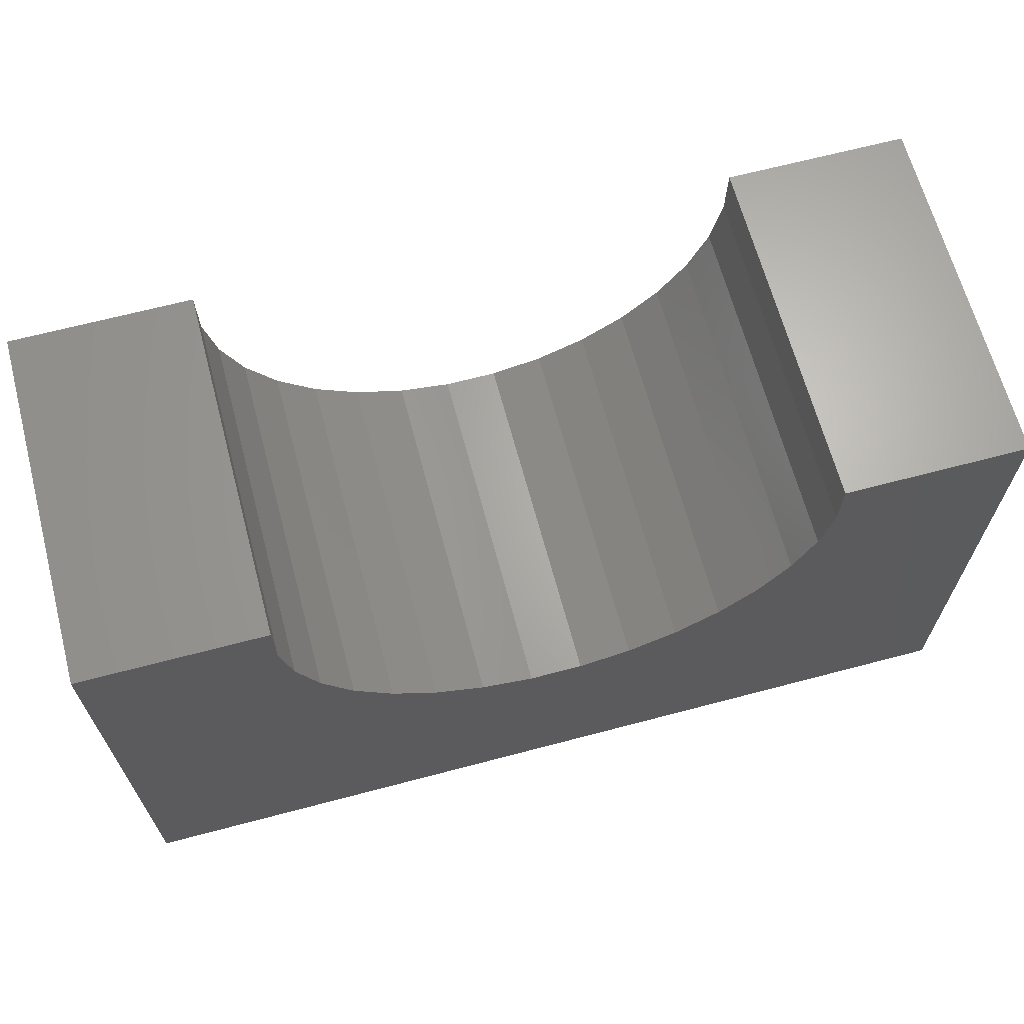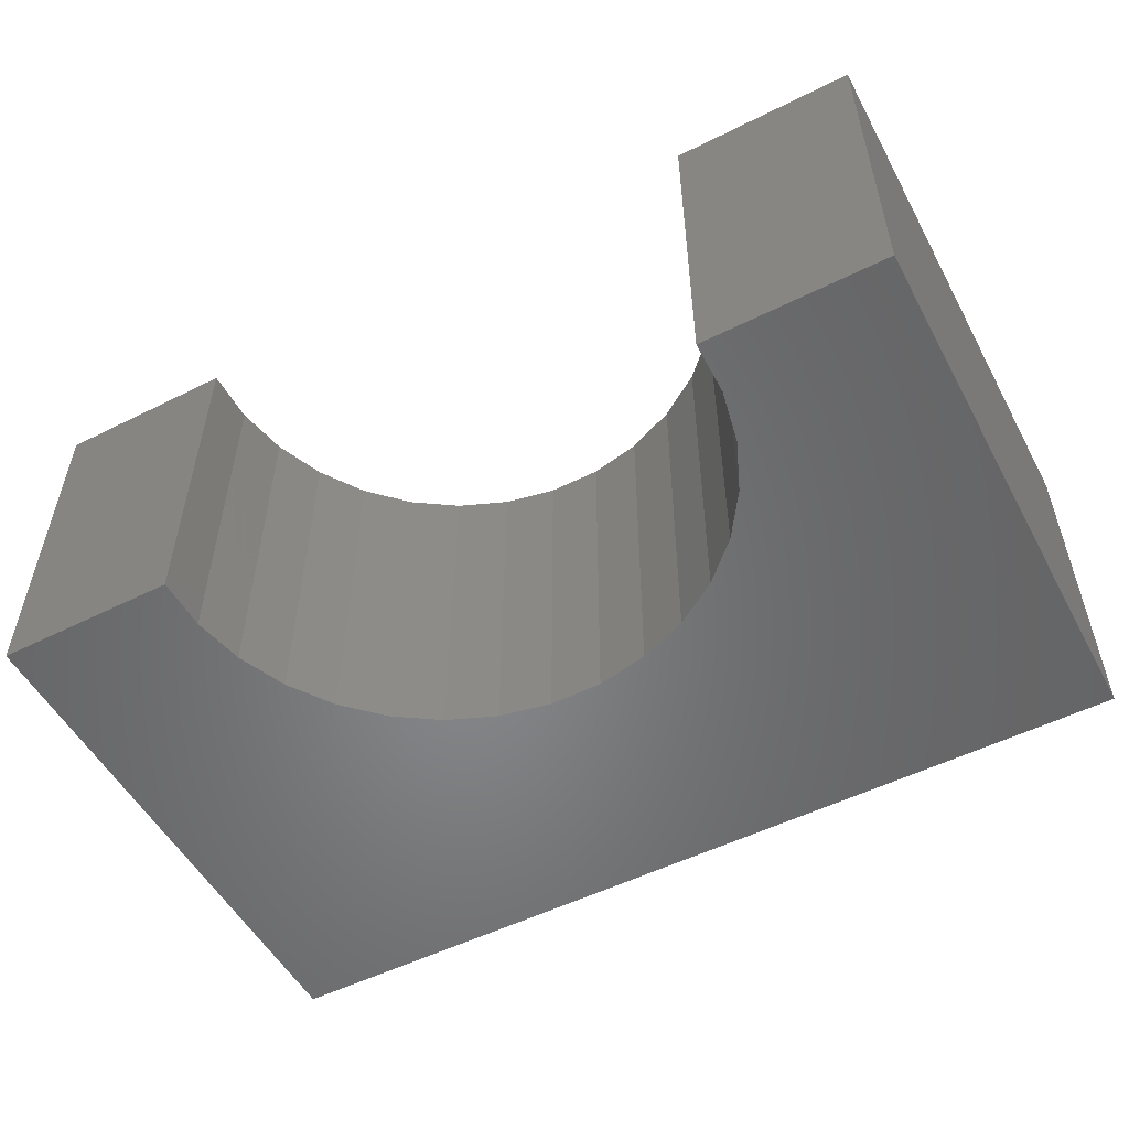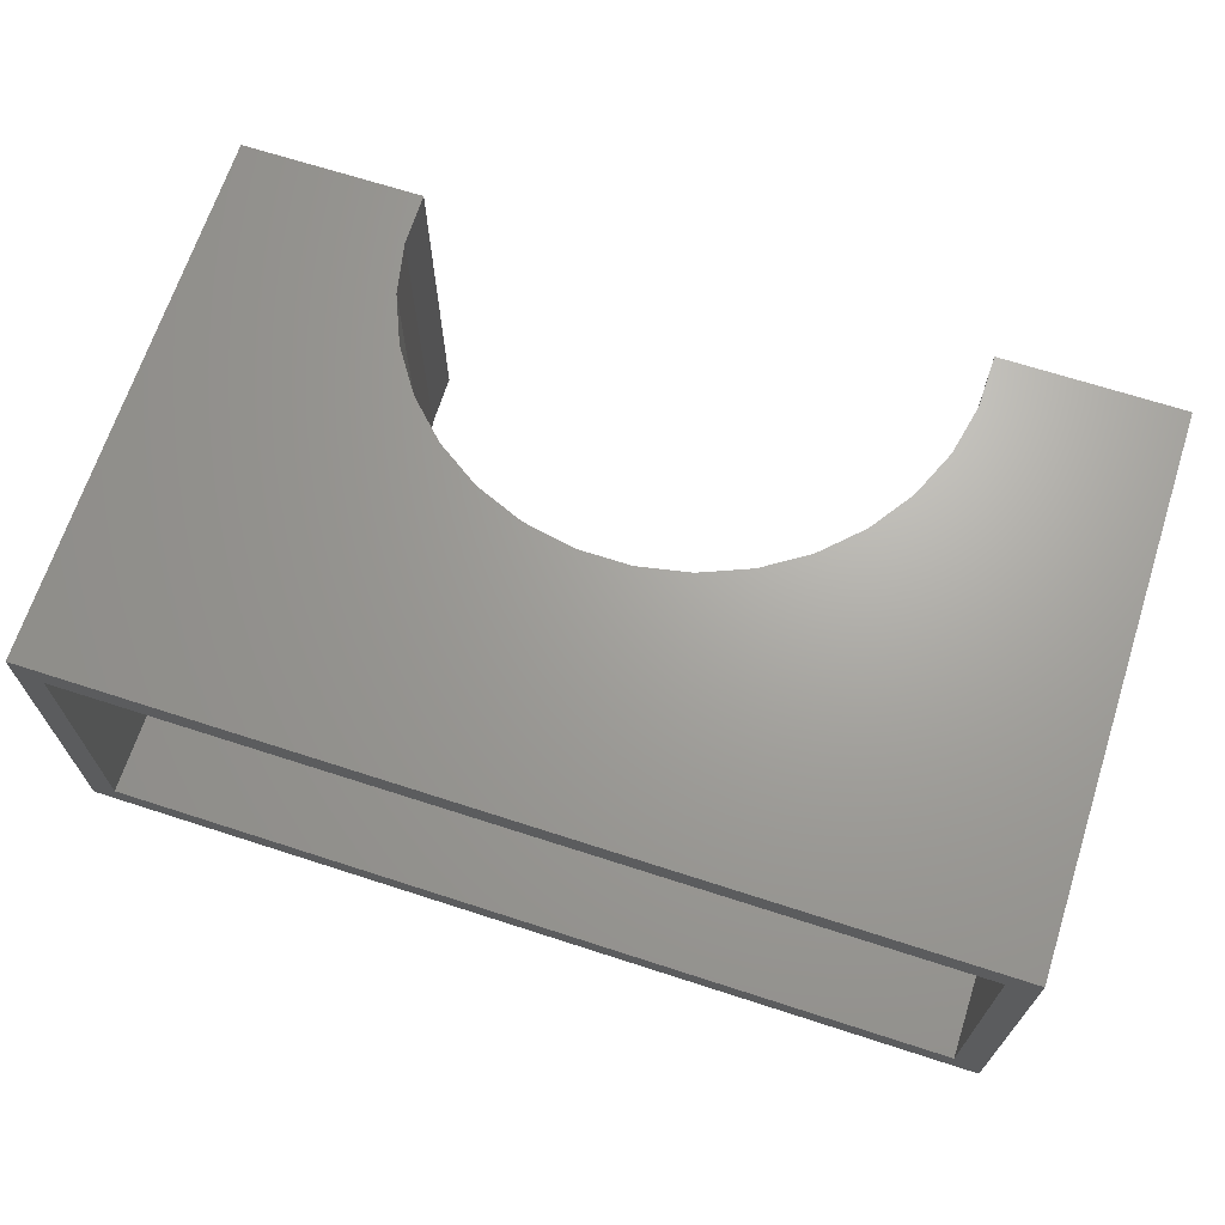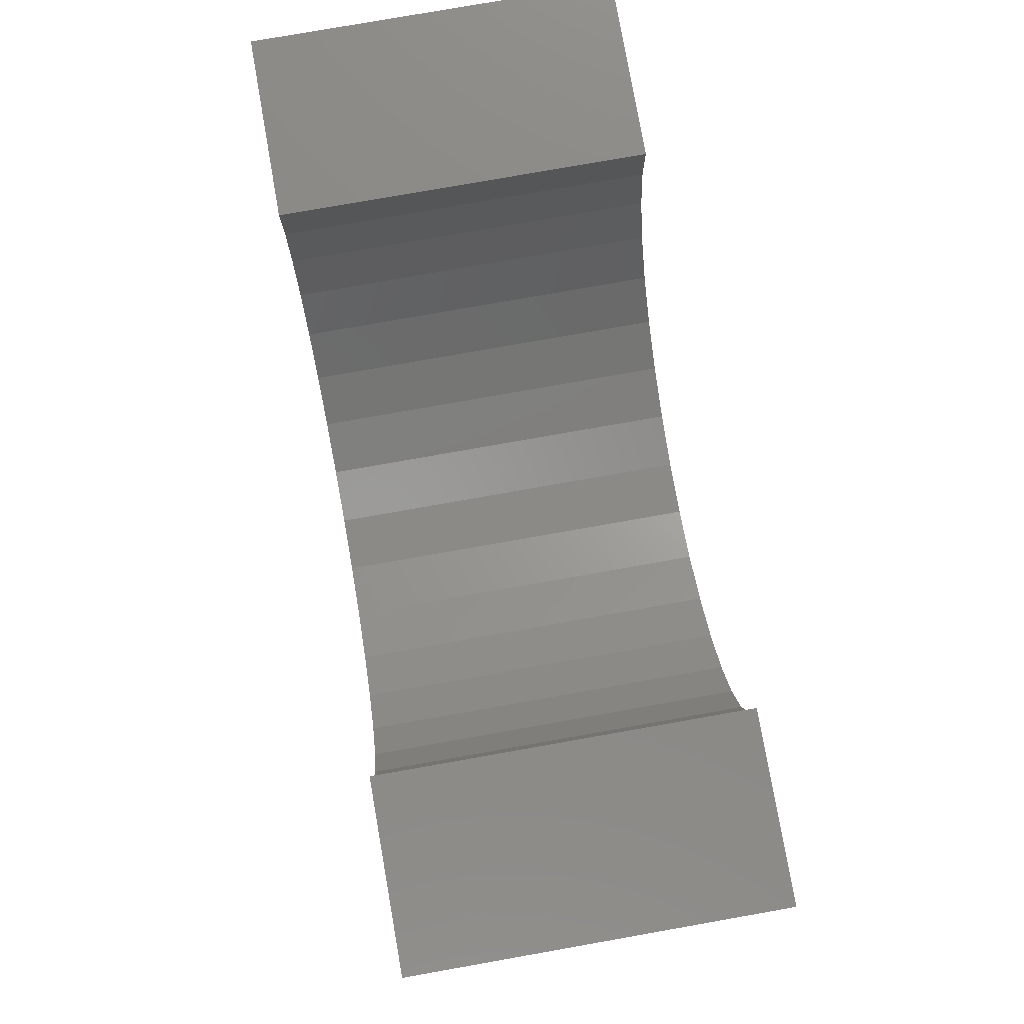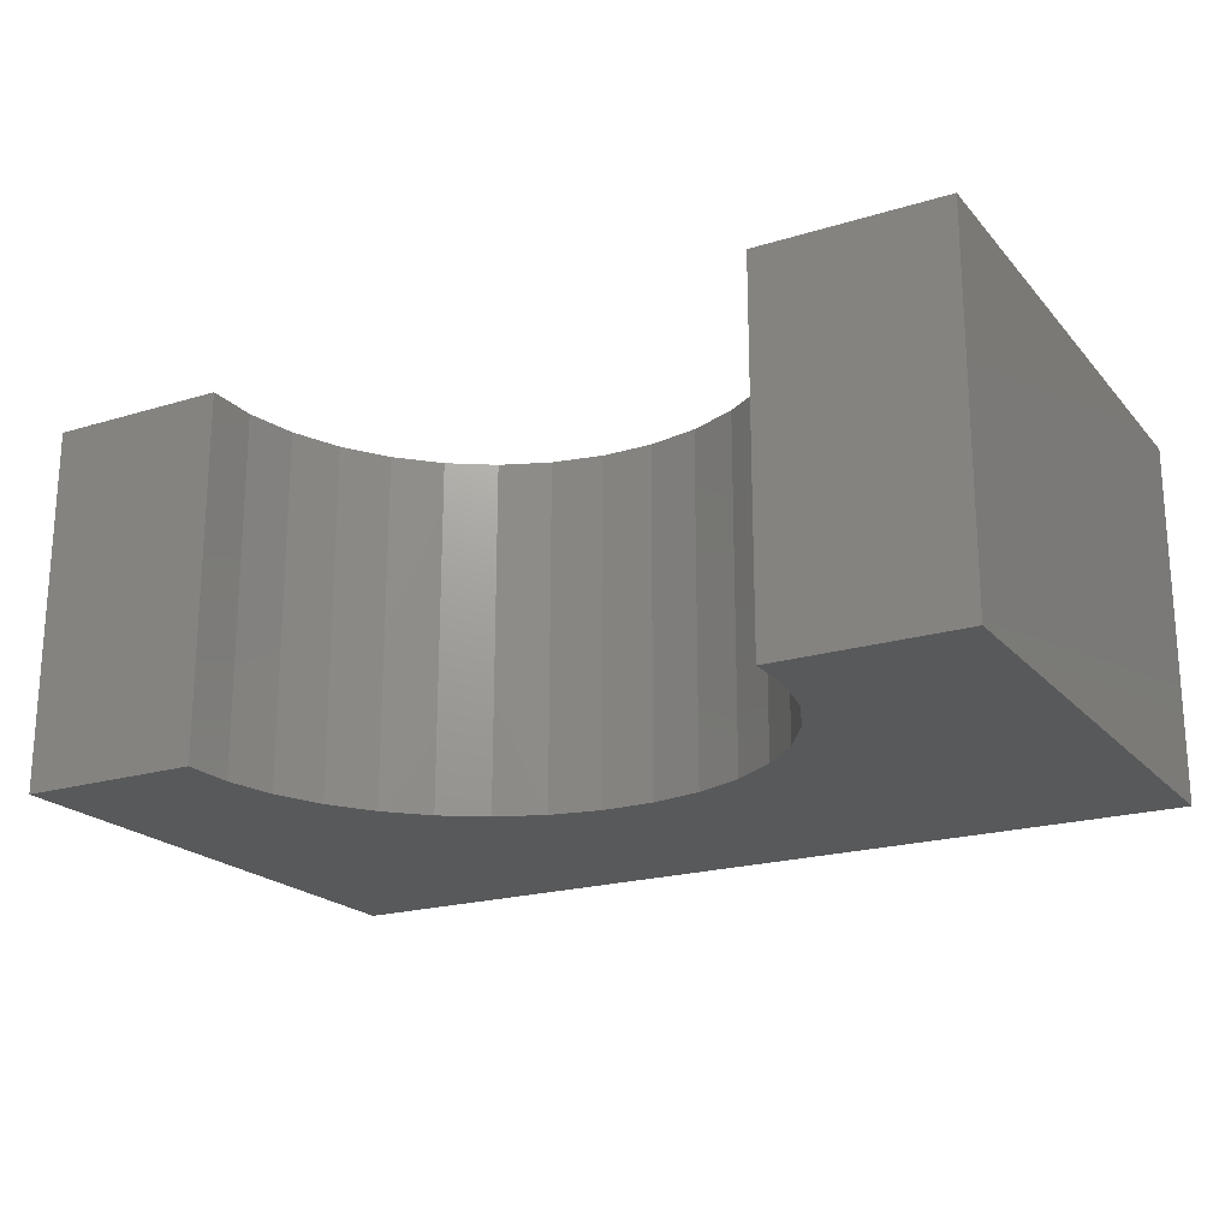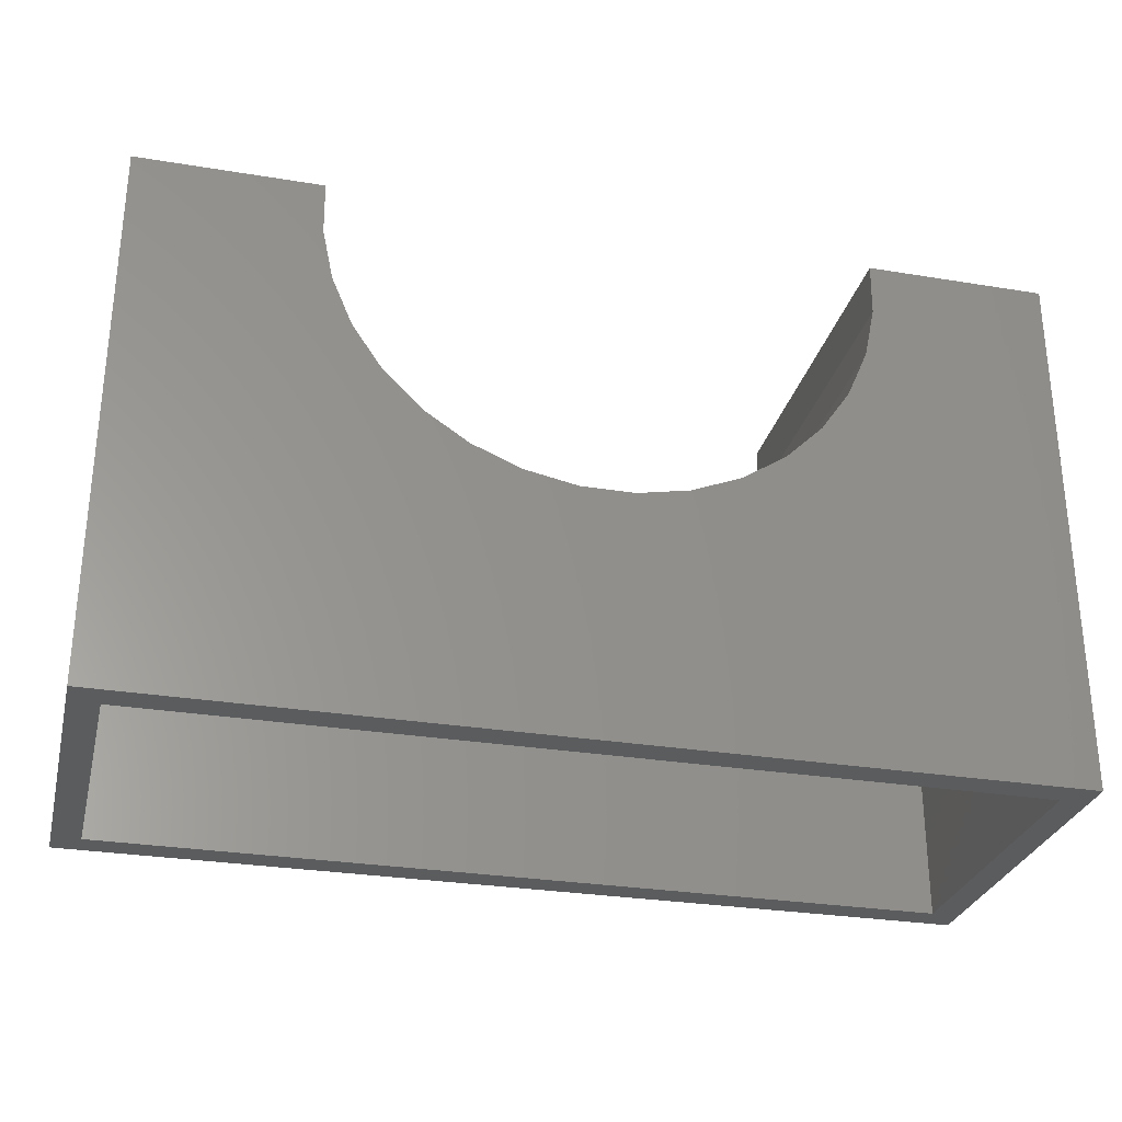
<metadata>
{"format":"stl","ext":"stl","renderer":"f3d","projection":"perspective","resolution":1024,"background":"white","views":[{"elev":65.8,"azim":165.1,"up":"+Z"},{"elev":-53.1,"azim":28.1,"up":"+Y"},{"elev":67.7,"azim":-162.0,"up":"+Y"},{"elev":78.8,"azim":-100.0,"up":"+Z"},{"elev":-20.6,"azim":28.9,"up":"+Y"},{"elev":-29.1,"azim":-13.7,"up":"+Z"}]}
</metadata>
<code>
# stl→obj: 86 verts, 168 faces
v 0 0 0
v 0.7266 0.02344 -4.449e-17
v 0.75 0 -4.592e-17
v 0.7266 0.2734 -4.449e-17
v 0.75 0.2969 -4.592e-17
v 0.02344 0.02344 -1.435e-18
v 0 0.2969 0
v 0.02344 0.2734 -1.435e-18
v 0.7266 0.2734 0.4266
v 0.7266 0.02344 0.4266
v 0.02344 0.2734 0.4266
v 0.02344 0.02344 0.4266
v 0.1258 0.02344 0.4266
v 0.1312 0.02344 0.3785
v 0.1459 0.02344 0.3324
v 0.1692 0.02344 0.29
v 0.2002 0.02344 0.2529
v 0.2378 0.02344 0.2225
v 0.2805 0.02344 0.1999
v 0.3269 0.02344 0.186
v 0.375 0.02344 0.1814
v 0.4231 0.02344 0.186
v 0.4695 0.02344 0.1999
v 0.5122 0.02344 0.2225
v 0.5498 0.02344 0.2529
v 0.5808 0.02344 0.29
v 0.6041 0.02344 0.3324
v 0.6188 0.02344 0.3785
v 0.6242 0.02344 0.4266
v 0.4231 0.2734 0.186
v 0.375 0.2734 0.1814
v 0.3269 0.2734 0.186
v 0.2805 0.2734 0.1999
v 0.2378 0.2734 0.2225
v 0.2002 0.2734 0.2529
v 0.1692 0.2734 0.29
v 0.1459 0.2734 0.3324
v 0.1312 0.2734 0.3785
v 0.1258 0.2734 0.4266
v 0.6242 0.2734 0.4266
v 0.6188 0.2734 0.3785
v 0.6041 0.2734 0.3324
v 0.5808 0.2734 0.29
v 0.5498 0.2734 0.2529
v 0.5122 0.2734 0.2225
v 0.4695 0.2734 0.1999
v 0.397 0.2969 0.2059
v 0.4401 0.2969 0.2144
v 0.4807 0.2969 0.2311
v 0.5174 0.2969 0.2553
v 0.5486 0.2969 0.2862
v 0.5733 0.2969 0.3226
v 0.5905 0.2969 0.363
v 0.5995 0.2969 0.4061
v 0.6 0.2969 0.45
v 0.75 0.2969 0.45
v 2.755e-17 0.2969 0.45
v 0.15 0.2969 0.45
v 0.1505 0.2969 0.4061
v 0.1595 0.2969 0.363
v 0.1767 0.2969 0.3226
v 0.2014 0.2969 0.2862
v 0.2326 0.2969 0.2553
v 0.2693 0.2969 0.2311
v 0.3099 0.2969 0.2144
v 0.353 0.2969 0.2059
v 0.75 0 0.45
v 0.6 0 0.45
v 0.5995 0 0.4061
v 0.5905 0 0.363
v 0.5733 0 0.3226
v 0.5486 0 0.2862
v 0.5174 0 0.2553
v 0.4807 0 0.2311
v 0.4401 0 0.2144
v 0.397 0 0.2059
v 0.353 0 0.2059
v 0.3099 0 0.2144
v 0.2693 0 0.2311
v 0.2326 0 0.2553
v 0.2014 0 0.2862
v 0.1767 0 0.3226
v 0.1595 0 0.363
v 0.1505 0 0.4061
v 0.15 0 0.45
v 2.755e-17 0 0.45
f 1 2 3
f 3 2 4
f 3 4 5
f 2 1 6
f 6 1 7
f 6 7 8
f 8 7 5
f 8 5 4
f 4 2 9
f 9 2 10
f 11 12 8
f 8 12 6
f 6 12 13
f 6 13 14
f 6 14 15
f 6 15 16
f 6 16 17
f 6 17 18
f 6 18 19
f 6 19 20
f 6 20 21
f 6 21 22
f 2 6 22
f 2 22 23
f 2 23 24
f 2 24 25
f 2 25 26
f 2 26 27
f 2 27 28
f 2 28 29
f 2 29 10
f 8 30 31
f 8 31 32
f 8 32 33
f 8 33 34
f 8 34 35
f 8 35 36
f 8 36 37
f 8 37 38
f 8 38 39
f 8 39 11
f 4 9 40
f 4 40 41
f 4 41 42
f 4 42 43
f 4 43 44
f 4 44 45
f 4 45 46
f 4 46 30
f 4 30 8
f 39 13 11
f 11 13 12
f 9 10 40
f 40 10 29
f 40 29 41
f 41 29 28
f 41 28 42
f 42 28 27
f 42 27 43
f 43 27 26
f 43 26 44
f 44 26 25
f 44 25 45
f 45 25 24
f 45 24 46
f 46 24 23
f 46 23 30
f 30 23 22
f 30 22 31
f 31 22 21
f 31 21 32
f 32 21 20
f 32 20 33
f 33 20 19
f 33 19 34
f 34 19 18
f 34 18 35
f 35 18 17
f 35 17 36
f 36 17 16
f 36 16 37
f 37 16 15
f 37 15 38
f 38 15 14
f 38 14 39
f 39 14 13
f 5 7 47
f 5 47 48
f 5 48 49
f 5 49 50
f 5 50 51
f 5 51 52
f 5 52 53
f 5 53 54
f 5 54 55
f 5 55 56
f 7 57 58
f 7 58 59
f 7 59 60
f 7 60 61
f 7 61 62
f 7 62 63
f 7 63 64
f 7 64 65
f 7 65 66
f 7 66 47
f 3 67 68
f 3 68 69
f 3 69 70
f 3 70 71
f 3 71 72
f 3 72 73
f 3 73 74
f 3 74 75
f 3 75 76
f 3 76 1
f 1 76 77
f 1 77 78
f 1 78 79
f 1 79 80
f 1 80 81
f 1 81 82
f 1 82 83
f 1 83 84
f 1 84 85
f 1 85 86
f 57 7 86
f 86 7 1
f 58 57 85
f 85 57 86
f 47 75 48
f 48 75 74
f 48 74 49
f 49 74 73
f 49 73 50
f 50 73 72
f 50 72 51
f 51 72 71
f 51 71 52
f 52 71 70
f 52 70 53
f 53 70 69
f 53 69 54
f 54 69 68
f 54 68 55
f 75 47 76
f 76 47 66
f 76 66 77
f 77 66 65
f 77 65 78
f 78 65 64
f 78 64 79
f 79 64 63
f 79 63 80
f 80 63 62
f 80 62 81
f 81 62 61
f 81 61 82
f 82 61 60
f 82 60 83
f 83 60 59
f 83 59 84
f 84 59 58
f 84 58 85
f 56 55 67
f 67 55 68
f 5 56 3
f 3 56 67

</code>
